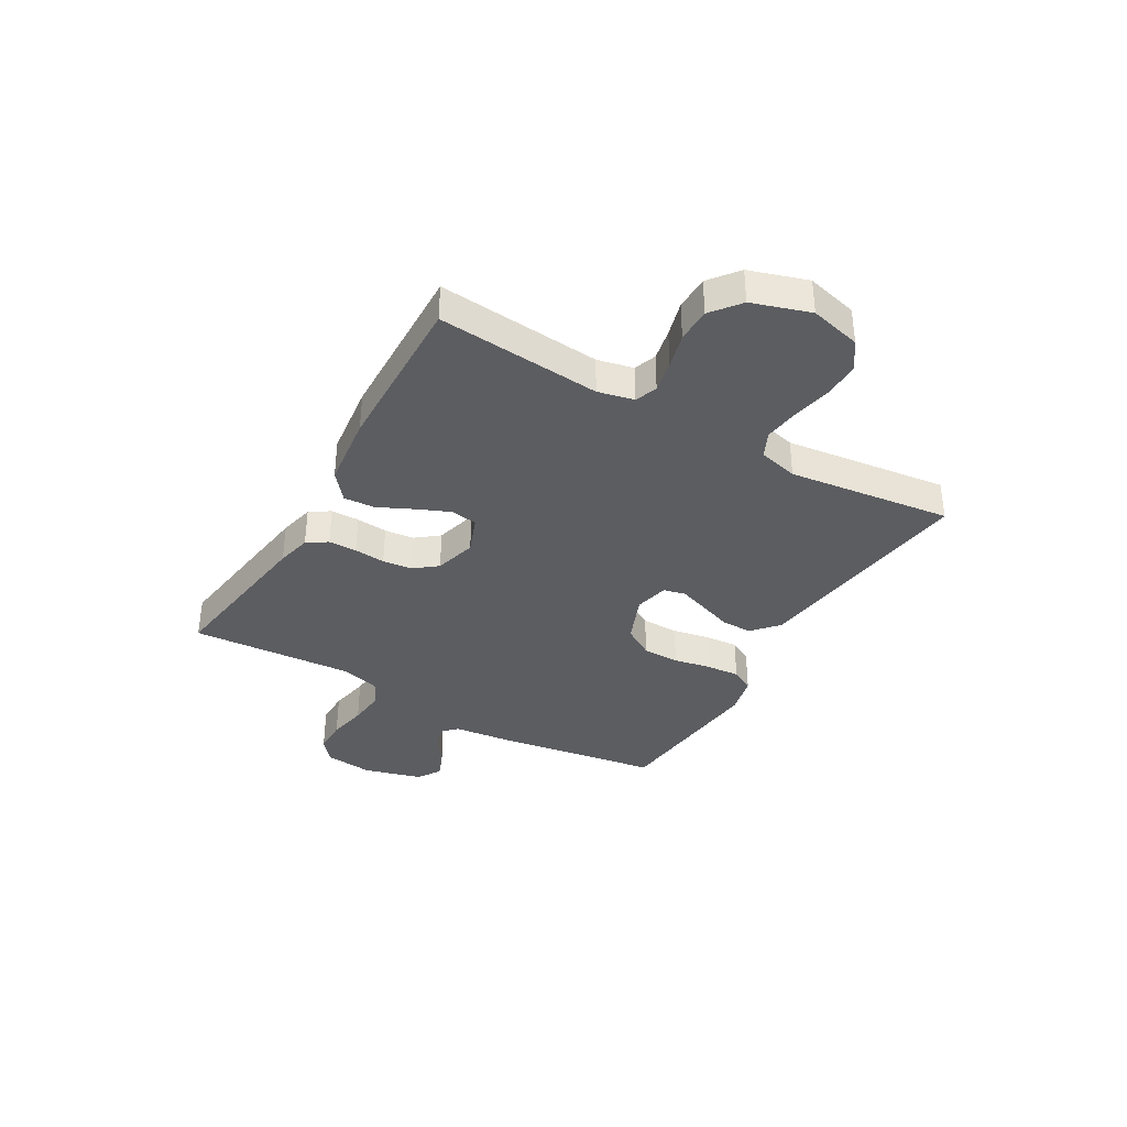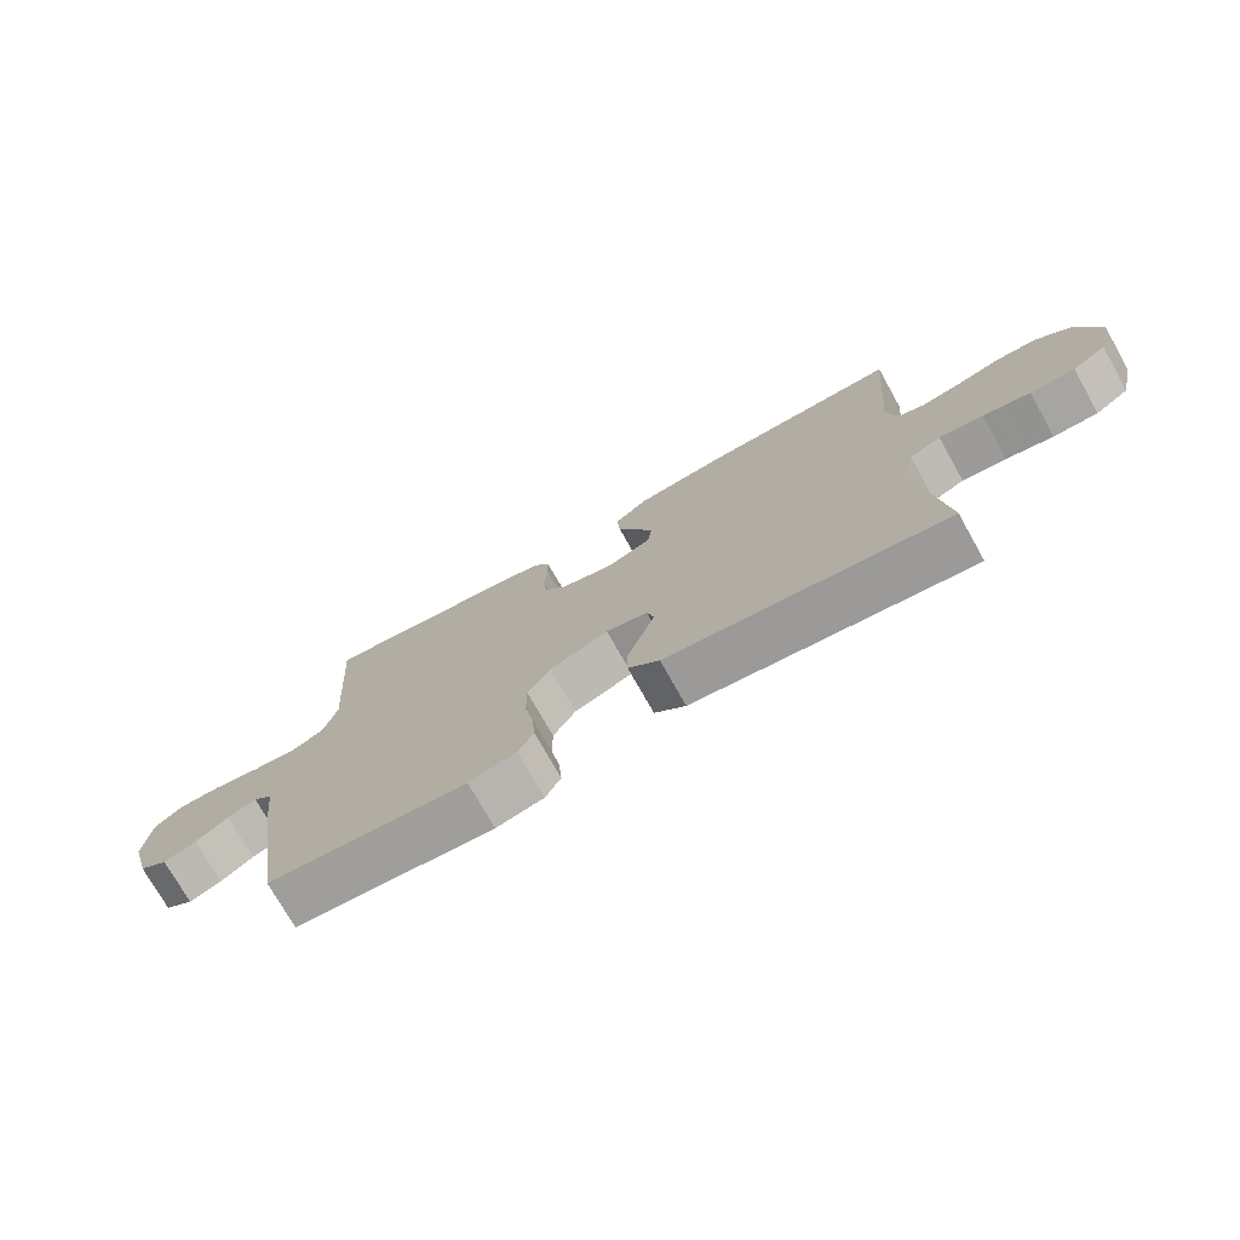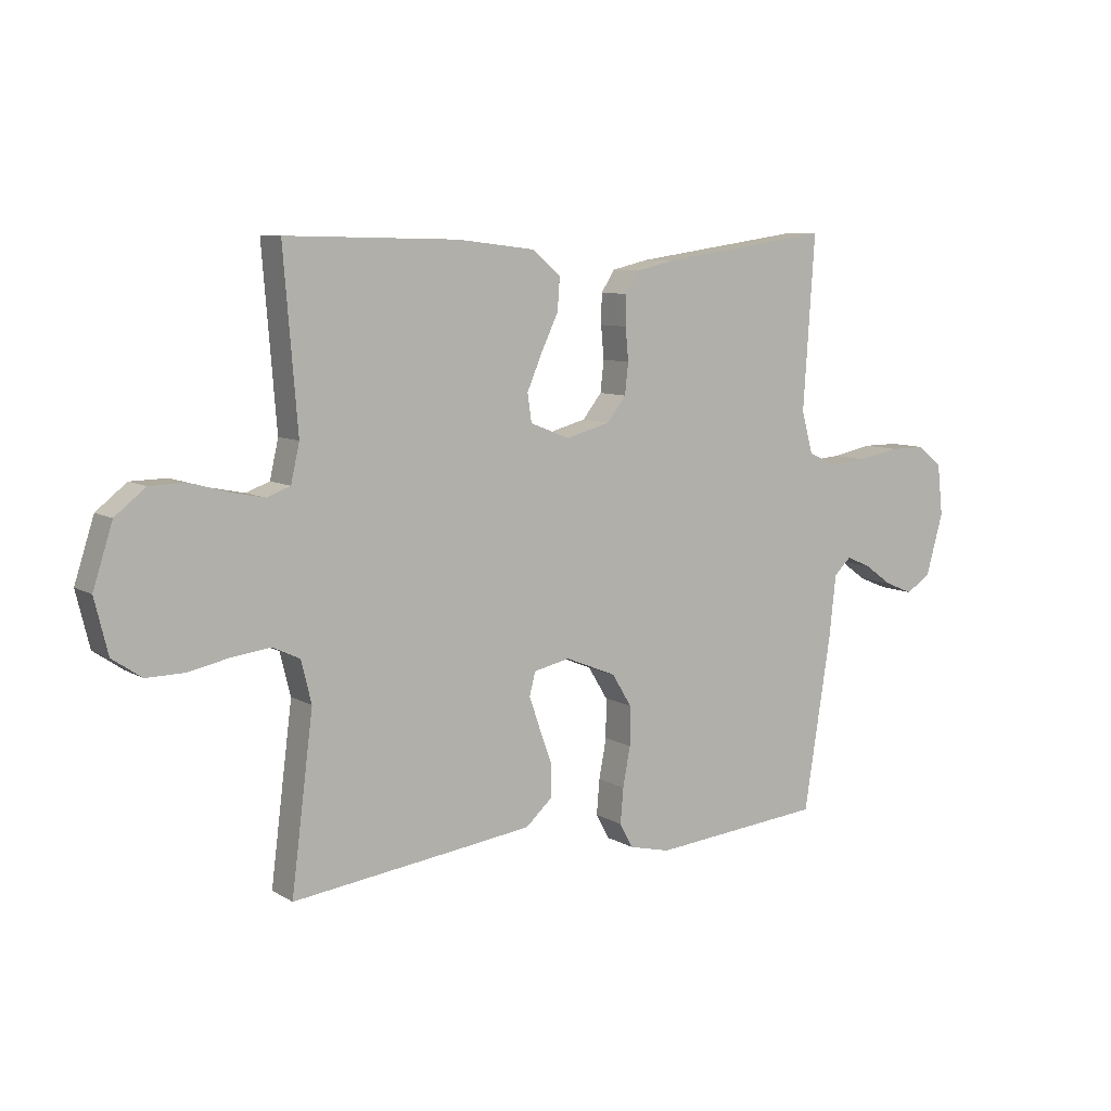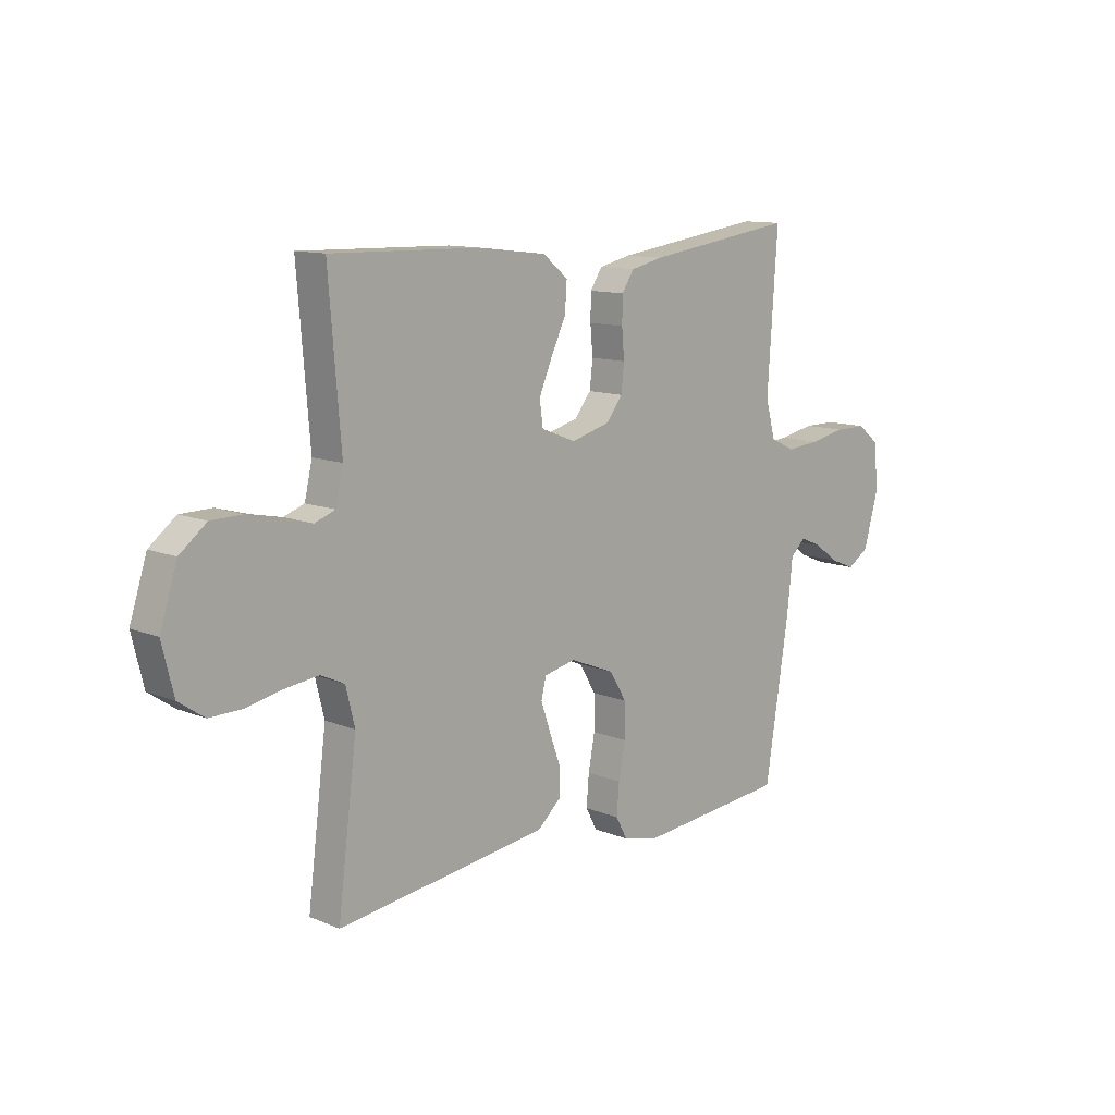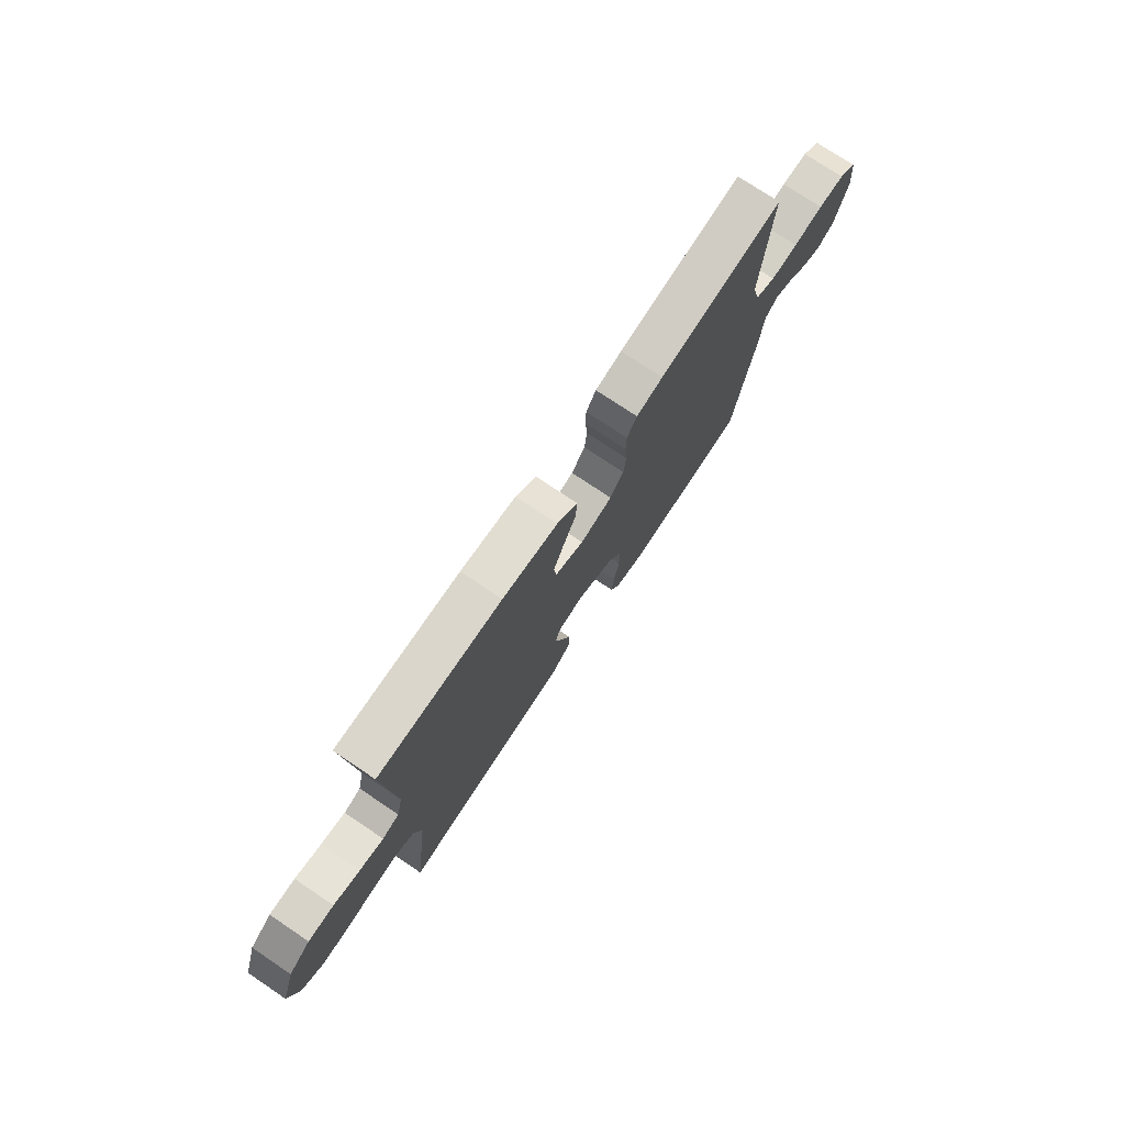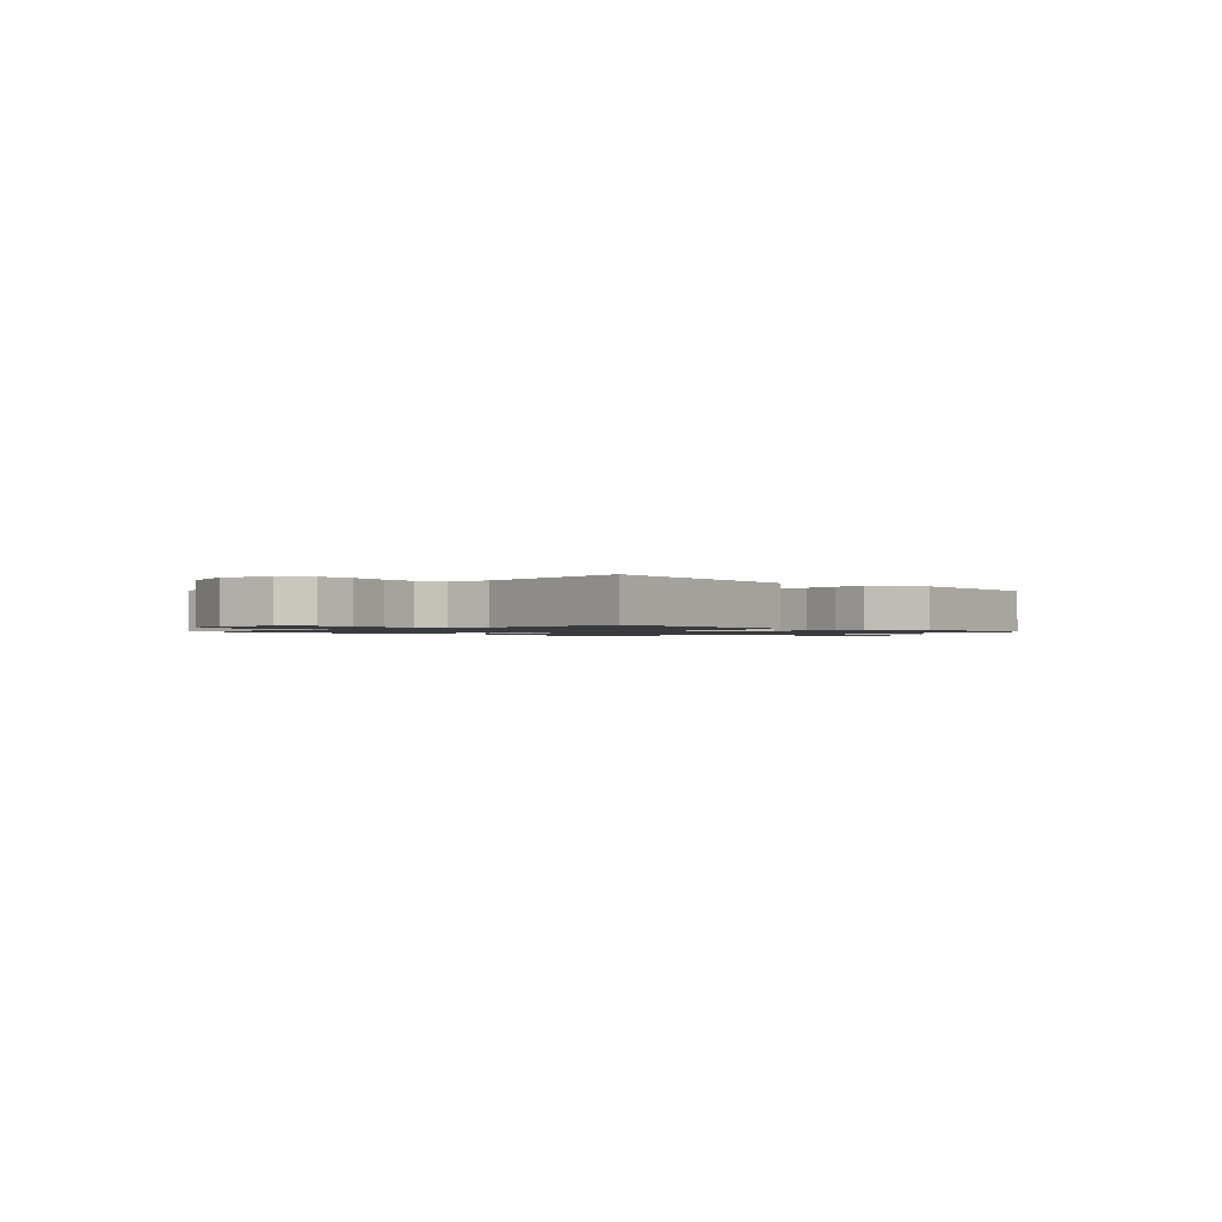
<metadata>
{"format":"obj","ext":"obj","renderer":"f3d","projection":"perspective","resolution":1024,"background":"white","views":[{"elev":-36.4,"azim":59.9,"up":"+Y"},{"elev":-74.2,"azim":29.3,"up":"+Z"},{"elev":8.4,"azim":146.8,"up":"+Z"},{"elev":11.7,"azim":134.5,"up":"+Z"},{"elev":75.3,"azim":123.9,"up":"+Z"},{"elev":-1.3,"azim":133.3,"up":"+Y"}]}
</metadata>
<code>
v 0.5 0.07 0.5
v 0.476 0.07 0.2
v 0.491 0.07 0.134
v 0.532 0.07 0.119
v 0.59 0.07 0.131
v 0.655 0.07 0.149
v 0.718 0.07 0.148
v 0.771 0.07 0.106
v 0.805 0.07 0
v 0.782 0.07 -0.094
v 0.731 0.07 -0.129
v 0.664 0.07 -0.128
v 0.593 0.07 -0.113
v 0.527 0.07 -0.105
v 0.48 0.07 -0.127
v 0.462 0.07 -0.2
v 0.5 0.07 -0.5
v 0.2 0.07 -0.462
v 0.079 0.07 -0.446
v 0.032 0.07 -0.404
v 0.032 0.07 -0.348
v 0.054 0.07 -0.287
v 0.073 0.07 -0.232
v 0.063 0.07 -0.192
v 0 0.07 -0.178
v -0.089 0.07 -0.214
v -0.123 0.07 -0.27
v -0.123 0.07 -0.338
v -0.11 0.07 -0.407
v -0.105 0.07 -0.468
v -0.128 0.07 -0.511
v -0.2 0.07 -0.528
v -0.5 0.07 -0.5
v -0.547 0.07 -0.2
v -0.559 0.07 -0.09
v -0.589 0.07 -0.061
v -0.632 0.07 -0.08
v -0.681 0.07 -0.115
v -0.73 0.07 -0.135
v -0.773 0.07 -0.107
v -0.803 0.07 0
v -0.793 0.07 0.09
v -0.75 0.07 0.124
v -0.687 0.07 0.124
v -0.615 0.07 0.11
v -0.549 0.07 0.104
v -0.5 0.07 0.127
v -0.48 0.07 0.2
v -0.5 0.07 0.5
v -0.2 0.07 0.457
v -0.136 0.07 0.442
v -0.112 0.07 0.405
v -0.111 0.07 0.353
v -0.116 0.07 0.296
v -0.11 0.07 0.242
v -0.077 0.07 0.2
v 0 0.07 0.179
v 0.069 0.07 0.206
v 0.076 0.07 0.255
v 0.05 0.07 0.316
v 0.02 0.07 0.379
v 0.016 0.07 0.436
v 0.066 0.07 0.477
v 0.2 0.07 0.493
v 0.5 0 0.5
v 0.476 0 0.2
v 0.491 0 0.134
v 0.532 0 0.119
v 0.59 0 0.131
v 0.655 0 0.149
v 0.718 0 0.148
v 0.771 0 0.106
v 0.805 0 0
v 0.782 0 -0.094
v 0.731 0 -0.129
v 0.664 0 -0.128
v 0.593 0 -0.113
v 0.527 0 -0.105
v 0.48 0 -0.127
v 0.462 0 -0.2
v 0.5 0 -0.5
v 0.2 0 -0.462
v 0.079 0 -0.446
v 0.032 0 -0.404
v 0.032 0 -0.348
v 0.054 0 -0.287
v 0.073 0 -0.232
v 0.063 0 -0.192
v 0 0 -0.178
v -0.089 0 -0.214
v -0.123 0 -0.27
v -0.123 0 -0.338
v -0.11 0 -0.407
v -0.105 0 -0.468
v -0.128 0 -0.511
v -0.2 0 -0.528
v -0.5 0 -0.5
v -0.547 0 -0.2
v -0.559 0 -0.09
v -0.589 0 -0.061
v -0.632 0 -0.08
v -0.681 0 -0.115
v -0.73 0 -0.135
v -0.773 0 -0.107
v -0.803 0 0
v -0.793 0 0.09
v -0.75 0 0.124
v -0.687 0 0.124
v -0.615 0 0.11
v -0.549 0 0.104
v -0.5 0 0.127
v -0.48 0 0.2
v -0.5 0 0.5
v -0.2 0 0.457
v -0.136 0 0.442
v -0.112 0 0.405
v -0.111 0 0.353
v -0.116 0 0.296
v -0.11 0 0.242
v -0.077 0 0.2
v 0 0 0.179
v 0.069 0 0.206
v 0.076 0 0.255
v 0.05 0 0.316
v 0.02 0 0.379
v 0.016 0 0.436
v 0.066 0 0.477
v 0.2 0 0.493
f 63 64 1 2
f 60 61 62 63
f 59 60 63 2
f 58 59 2 3
f 57 58 3 4
f 51 52 53 54
f 51 54 55
f 48 49 50 51
f 47 48 51 55
f 46 47 55 56
f 42 43 44 45
f 42 45 46
f 41 42 46
f 37 38 39 40
f 36 37 40 41
f 32 33 34 35
f 30 31 32 35
f 28 29 30 35
f 27 28 35 36
f 26 27 36
f 25 26 36
f 19 20 21 22
f 19 22 23
f 16 17 18 19
f 15 16 19 23
f 14 15 23 24
f 10 11 12 13
f 10 13 14
f 9 10 14
f 5 6 7 8
f 4 5 8 9
f 57 4 9 14
f 25 36 41 46
f 25 46 56 57
f 14 24 25 57
f 66 65 128 127
f 127 126 125 124
f 66 127 124 123
f 67 66 123 122
f 68 67 122 121
f 118 117 116 115
f 119 118 115
f 115 114 113 112
f 119 115 112 111
f 120 119 111 110
f 109 108 107 106
f 110 109 106
f 110 106 105
f 104 103 102 101
f 105 104 101 100
f 99 98 97 96
f 99 96 95 94
f 99 94 93 92
f 100 99 92 91
f 100 91 90
f 100 90 89
f 86 85 84 83
f 87 86 83
f 83 82 81 80
f 87 83 80 79
f 88 87 79 78
f 77 76 75 74
f 78 77 74
f 78 74 73
f 72 71 70 69
f 73 72 69 68
f 78 73 68 121
f 110 105 100 89
f 121 120 110 89
f 121 89 88 78
f 1 65 66 2
f 2 66 67 3
f 3 67 68 4
f 4 68 69 5
f 5 69 70 6
f 6 70 71 7
f 7 71 72 8
f 8 72 73 9
f 9 73 74 10
f 10 74 75 11
f 11 75 76 12
f 12 76 77 13
f 13 77 78 14
f 14 78 79 15
f 15 79 80 16
f 16 80 81 17
f 17 81 82 18
f 18 82 83 19
f 19 83 84 20
f 20 84 85 21
f 21 85 86 22
f 22 86 87 23
f 23 87 88 24
f 24 88 89 25
f 25 89 90 26
f 26 90 91 27
f 27 91 92 28
f 28 92 93 29
f 29 93 94 30
f 30 94 95 31
f 31 95 96 32
f 32 96 97 33
f 33 97 98 34
f 34 98 99 35
f 35 99 100 36
f 36 100 101 37
f 37 101 102 38
f 38 102 103 39
f 39 103 104 40
f 40 104 105 41
f 41 105 106 42
f 42 106 107 43
f 43 107 108 44
f 44 108 109 45
f 45 109 110 46
f 46 110 111 47
f 47 111 112 48
f 48 112 113 49
f 49 113 114 50
f 50 114 115 51
f 51 115 116 52
f 52 116 117 53
f 53 117 118 54
f 54 118 119 55
f 55 119 120 56
f 56 120 121 57
f 57 121 122 58
f 58 122 123 59
f 59 123 124 60
f 60 124 125 61
f 61 125 126 62
f 62 126 127 63
f 63 127 128 64
f 64 128 65 1

</code>
